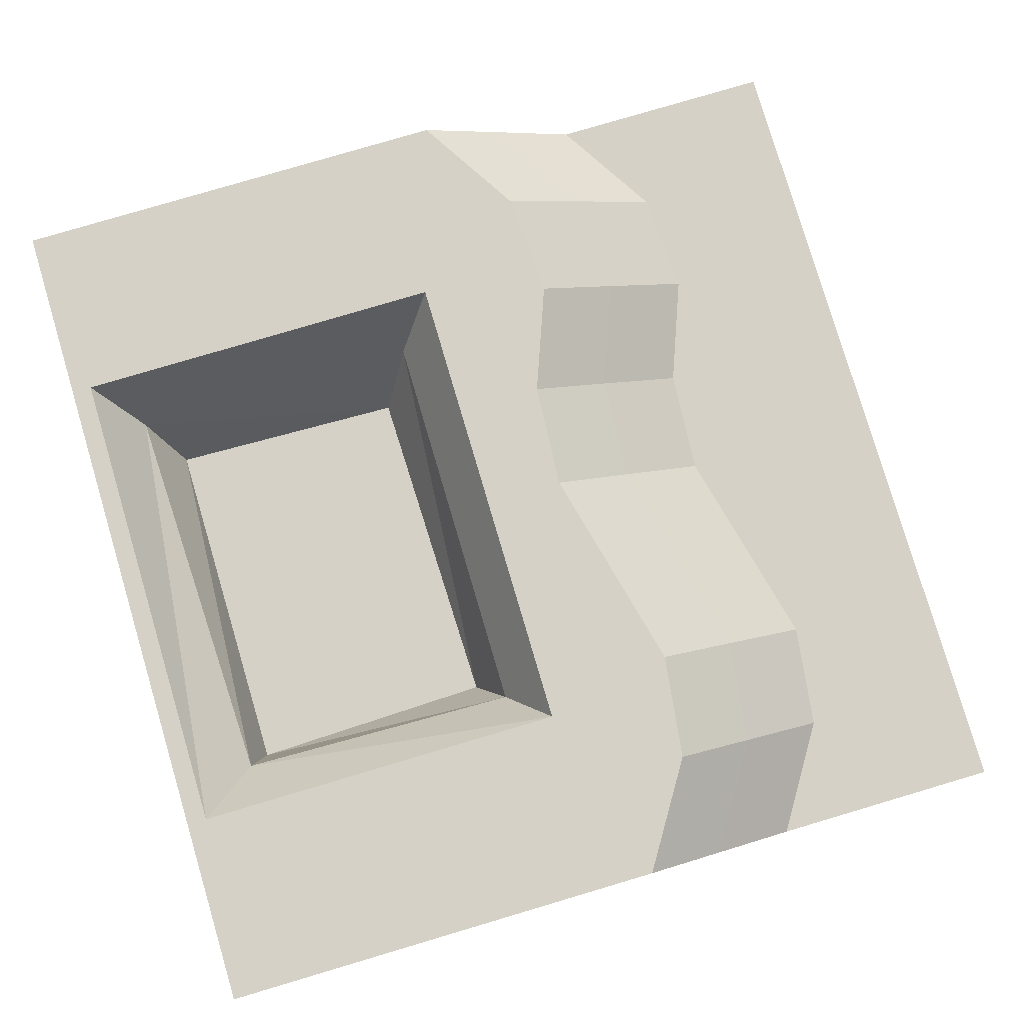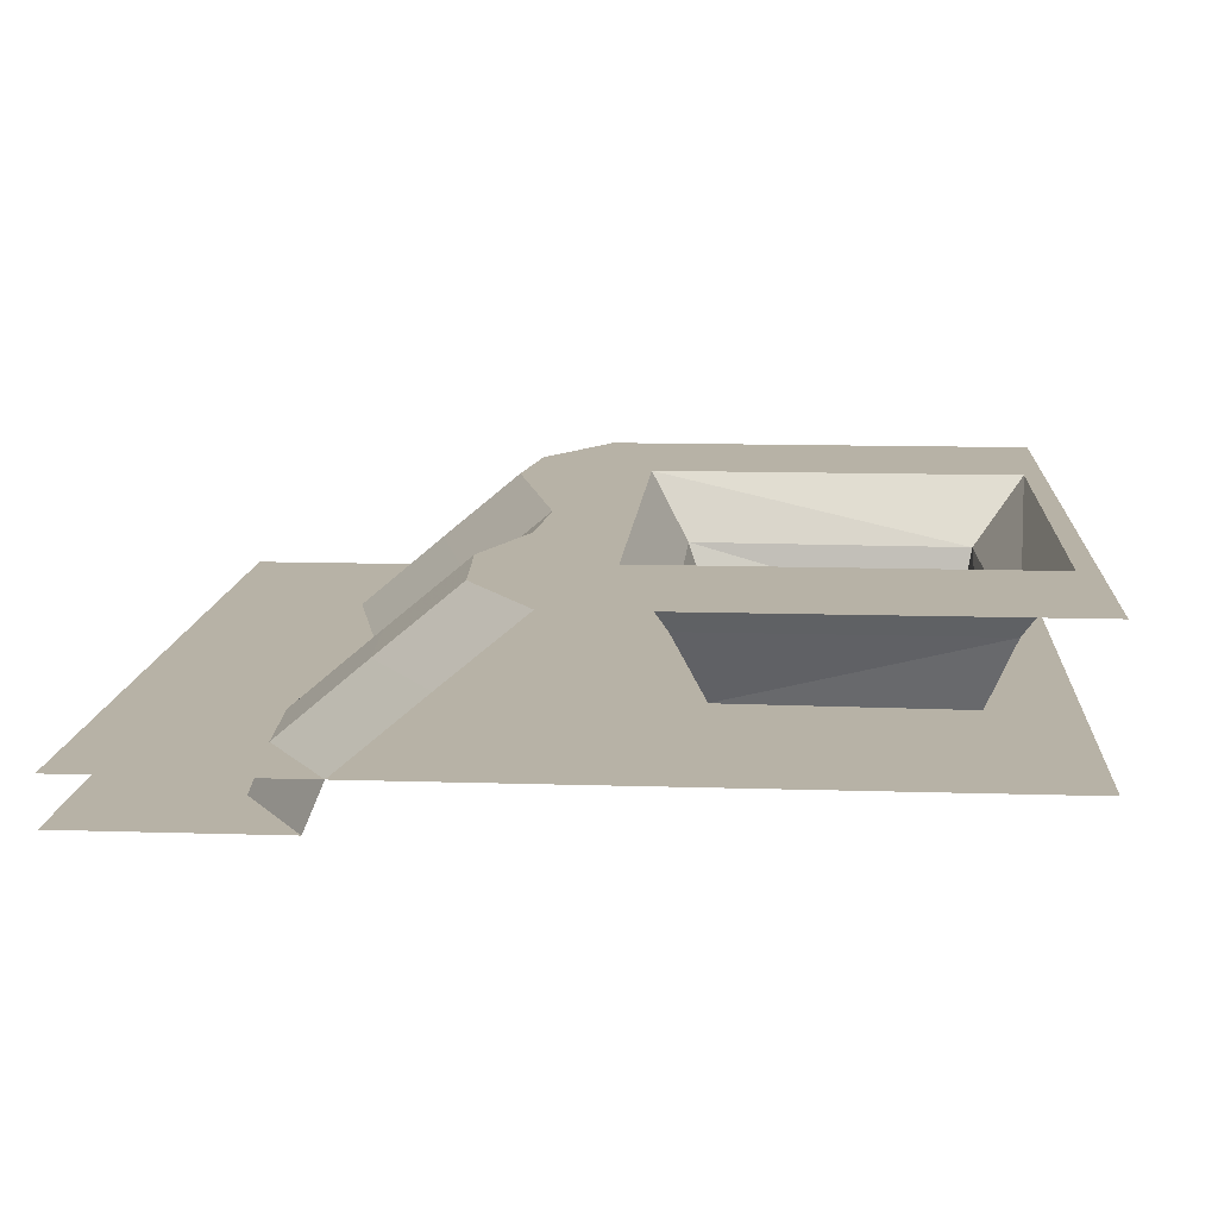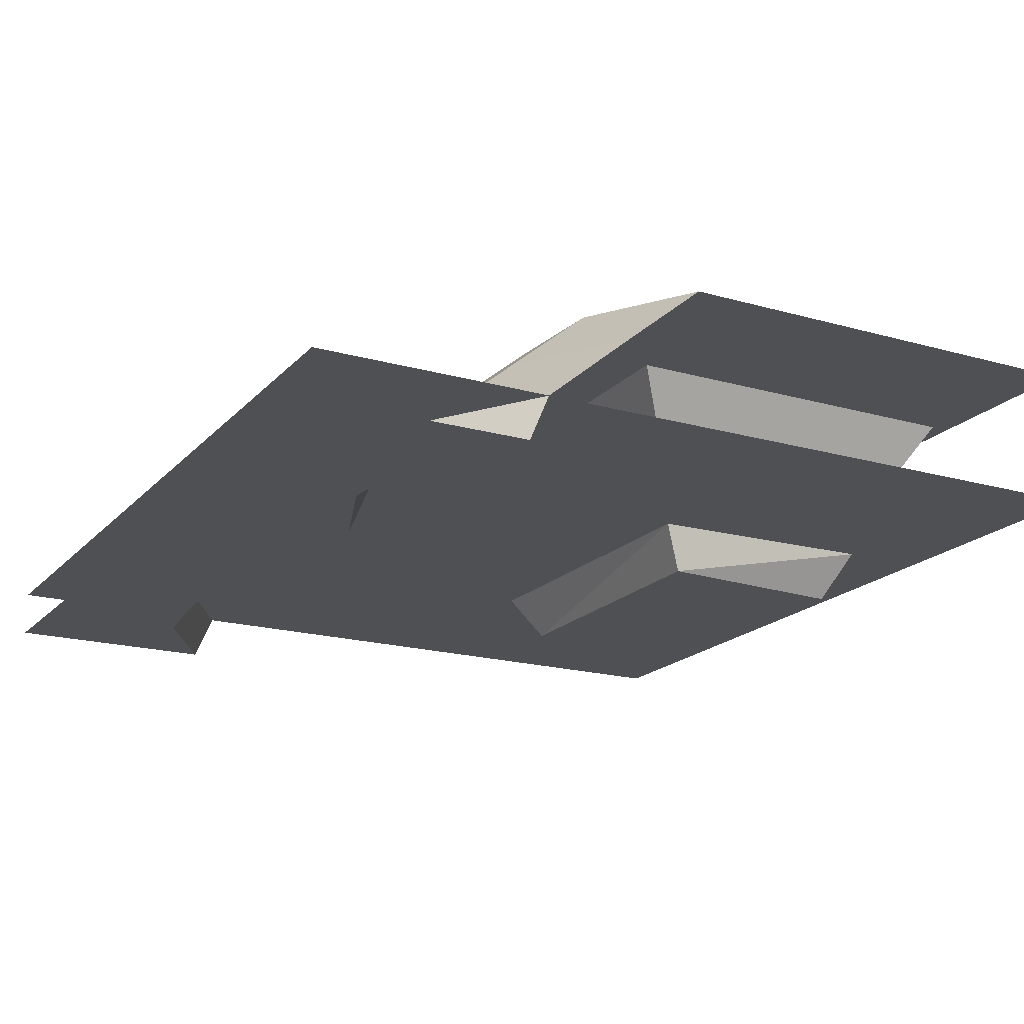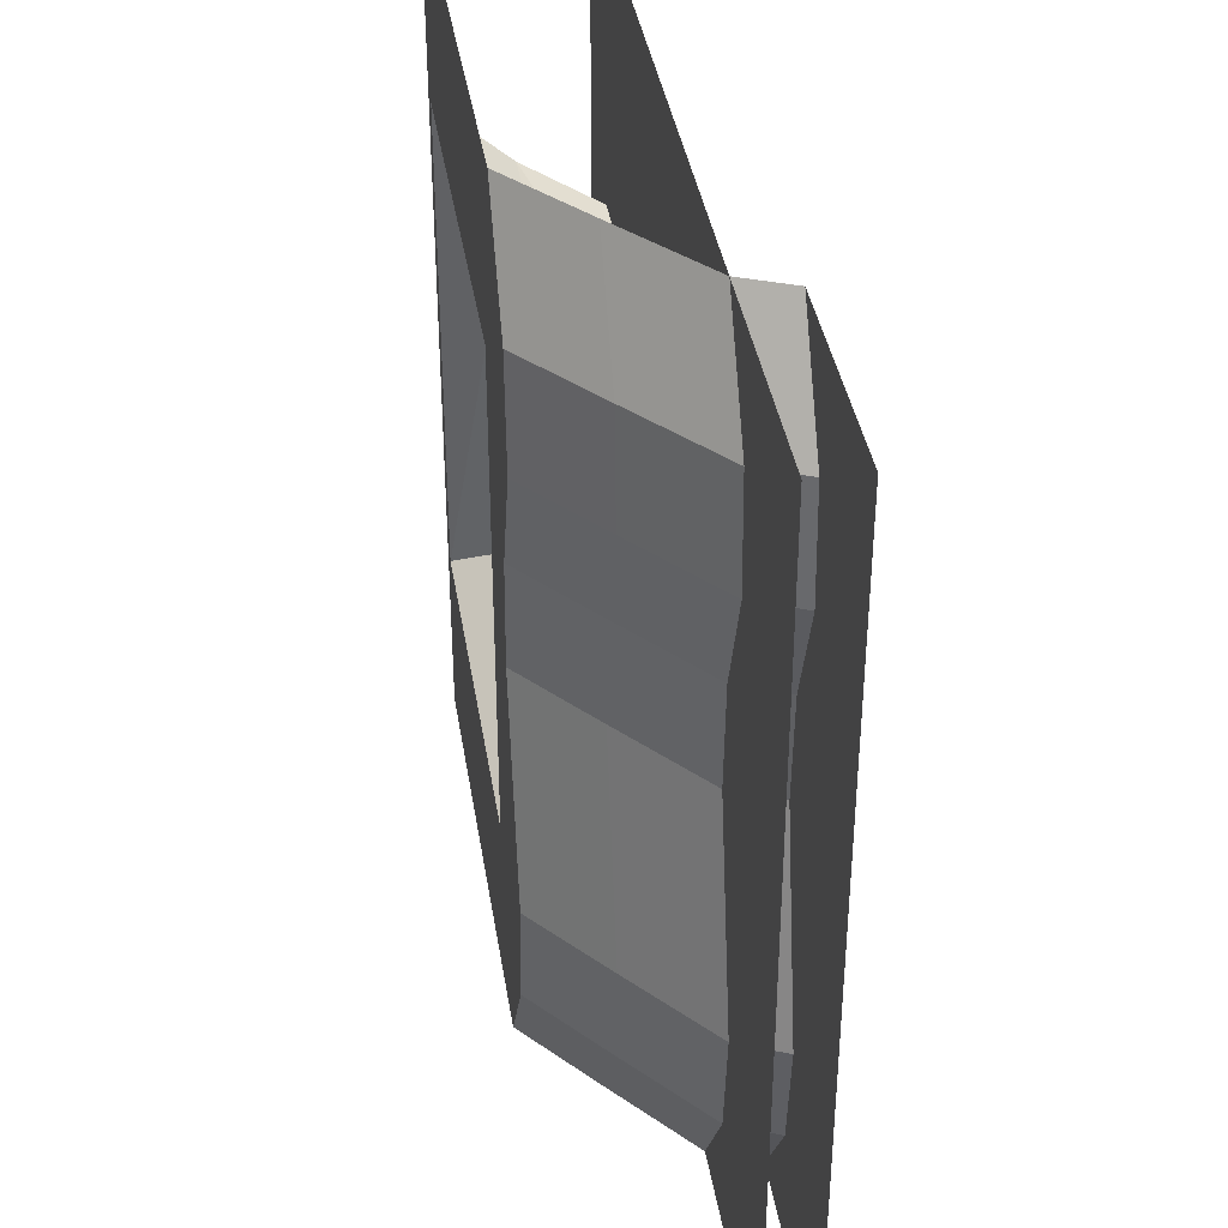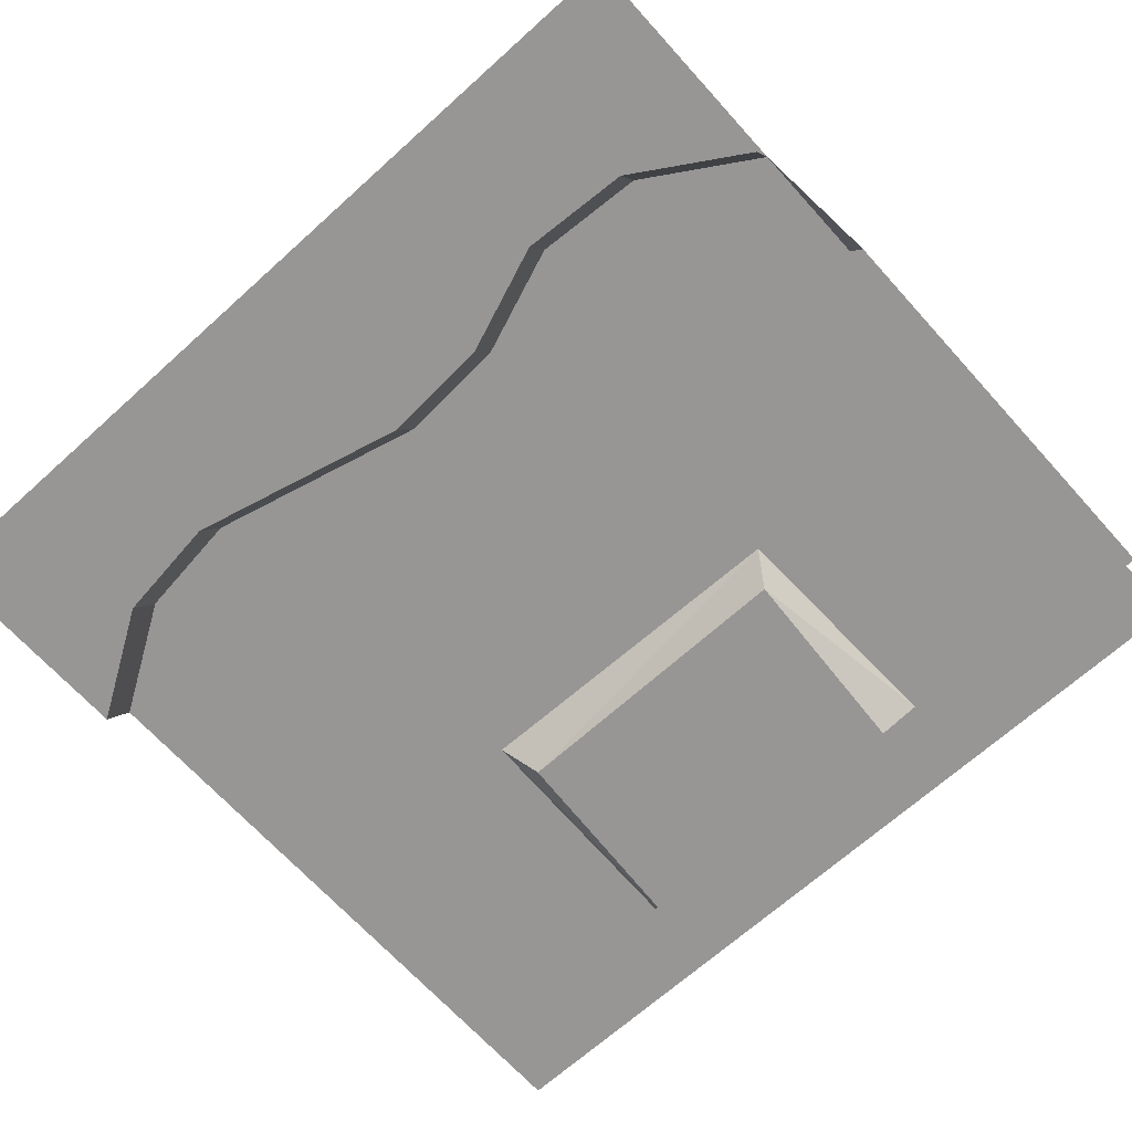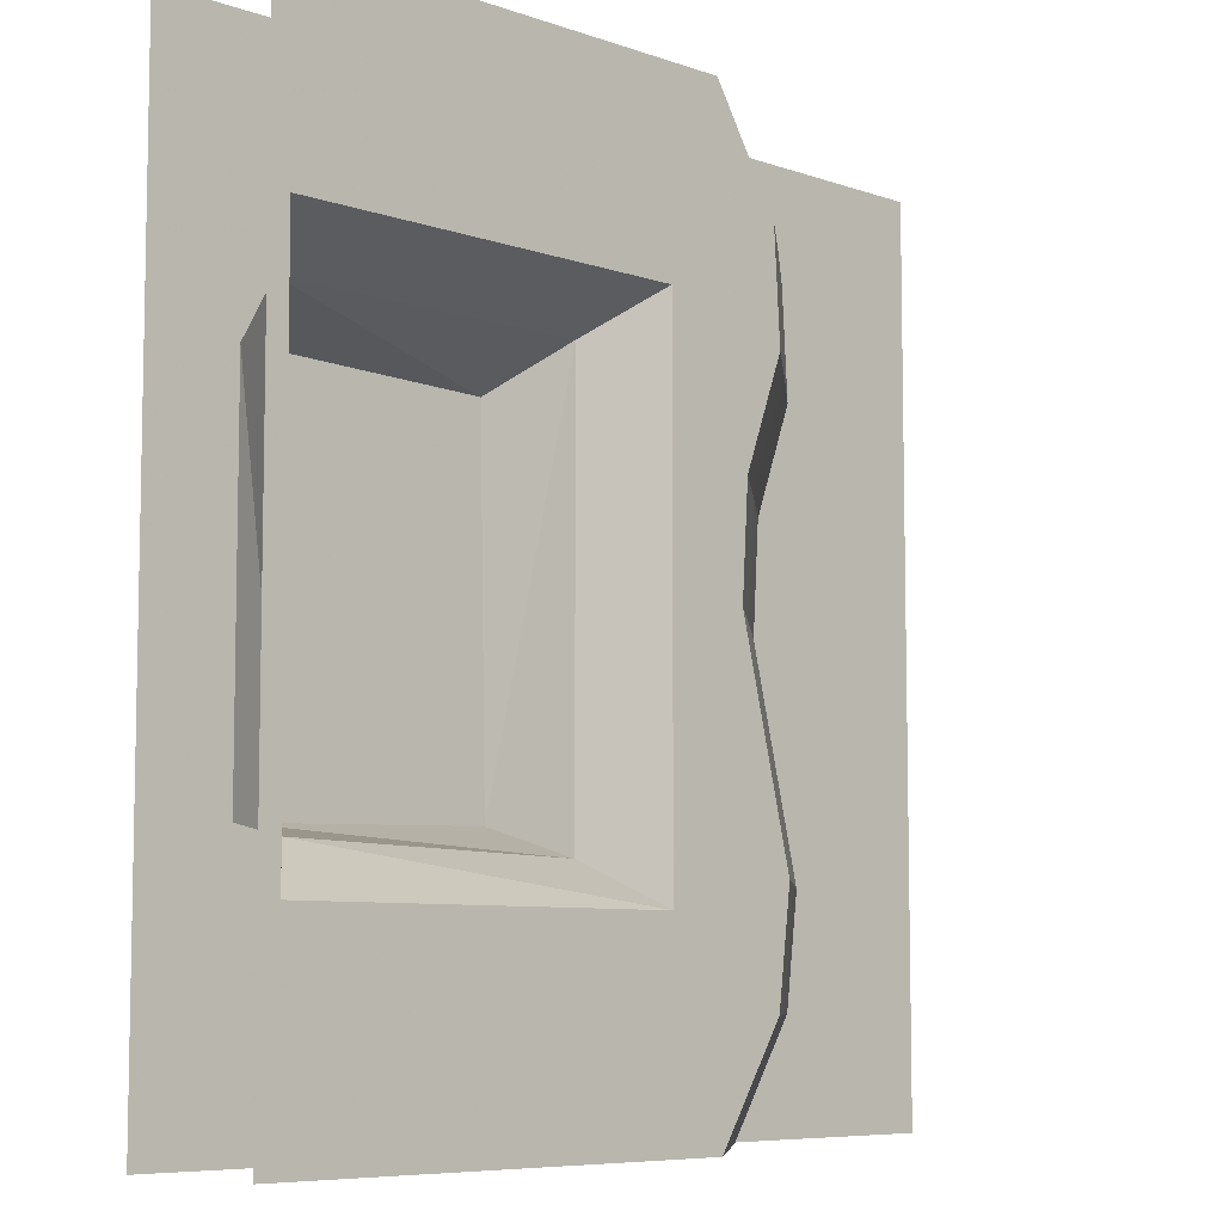
<metadata>
{"format":"obj","ext":"obj","renderer":"f3d","projection":"perspective","resolution":1024,"background":"white","views":[{"elev":79.6,"azim":163.5,"up":"+Y"},{"elev":12.5,"azim":4.2,"up":"+Y"},{"elev":-18.7,"azim":-28.5,"up":"+Y"},{"elev":38.1,"azim":-98.9,"up":"+Z"},{"elev":-67.8,"azim":-47.9,"up":"+Y"},{"elev":-7.3,"azim":135.0,"up":"+Z"}]}
</metadata>
<code>
v 0.375 -1.875 0.1641
v 0.1406 -1.875 0.1797
v 0.1406 -1.875 -0.1719
v 0.375 -1.875 -0.1875
v 0.3984 -1.82 -0.2109
v 0.3984 -1.82 0.2031
v 0.1172 -1.82 0.1953
v 0.1094 -1.82 -0.2031
v 0.07812 -1.734 -0.2344
v 0.4141 -1.734 -0.2266
v 0.4297 -1.734 0.2422
v 0.07812 -1.734 0.2422
v 0.03125 -1.656 0.2891
v 0.03125 -1.656 -0.2812
v 0.4766 -1.656 -0.2812
v 0.4766 -1.656 0.2891
v -0.03125 -1.656 0.5
v -0.03125 -1.656 -0.5
v 0.5 -1.656 -0.5
v 0.5 -1.656 0.5
v -0.3281 -1.875 -0.375
v -0.5 -1.875 -0.5
v -0.25 -1.875 -0.5
v -0.2266 -1.82 -0.5
v -0.3047 -1.82 -0.375
v -0.3203 -1.82 -0.25
v -0.3438 -1.875 -0.25
v -0.5 -1.875 0.5
v -0.3125 -1.875 -0.125
v -0.2812 -1.875 0
v -0.2891 -1.875 0.125
v -0.3359 -1.875 0.25
v -0.3281 -1.875 0.375
v -0.25 -1.875 0.5
v -0.2266 -1.82 0.5
v -0.3047 -1.82 0.375
v -0.125 -1.734 0.5
v -0.2031 -1.734 0.375
v -0.1094 -1.656 0.375
v -0.1172 -1.656 0.25
v -0.07031 -1.656 0.125
v -0.0625 -1.656 0
v -0.09375 -1.656 -0.125
v -0.125 -1.656 -0.25
v -0.1094 -1.656 -0.375
v -0.2031 -1.734 -0.375
v -0.125 -1.734 -0.5
v -0.2188 -1.734 -0.25
v -0.1875 -1.734 -0.125
v -0.2891 -1.82 -0.125
v -0.2578 -1.82 0
v -0.2656 -1.82 0.125
v -0.3125 -1.82 0.25
v -0.1562 -1.734 0
v -0.1641 -1.734 0.125
v -0.2109 -1.734 0.25
v -0.5 -1.82 0.5
v -0.5 -1.82 -0.5
v 0.5 -1.82 -0.5
v 0.5 -1.82 0.5
f 1 2 3
f 1 3 4
f 21 22 23
f 21 27 22
f 22 27 28
f 28 27 29
f 28 29 30
f 28 30 31
f 28 31 32
f 28 32 33
f 28 33 34
f 1 4 5
f 1 5 6
f 1 6 2
f 2 6 7
f 2 7 3
f 3 7 8
f 3 8 4
f 4 8 5
f 21 23 24
f 21 24 25
f 21 25 26
f 21 26 27
f 34 33 35
f 35 33 36
f 26 50 27
f 27 50 29
f 29 50 51
f 29 51 30
f 30 51 52
f 30 52 31
f 31 52 53
f 31 53 32
f 32 53 36
f 32 36 33
f 5 8 9
f 5 9 10
f 5 10 6
f 6 10 11
f 6 11 7
f 7 11 12
f 7 12 8
f 8 12 9
f 35 36 37
f 37 36 38
f 47 46 25
f 47 25 24
f 25 46 48
f 25 48 26
f 26 48 49
f 26 49 50
f 49 54 50
f 50 54 51
f 51 54 55
f 51 55 52
f 52 55 56
f 52 56 53
f 53 56 38
f 53 38 36
f 9 12 13
f 9 13 14
f 9 14 10
f 10 14 15
f 10 15 11
f 11 15 16
f 11 16 12
f 12 16 13
f 37 38 17
f 17 38 39
f 18 45 46
f 18 46 47
f 46 45 44
f 46 44 48
f 48 44 43
f 48 43 49
f 49 43 42
f 49 42 54
f 54 42 41
f 54 41 55
f 55 41 40
f 55 40 56
f 56 40 39
f 56 39 38
f 13 16 17
f 13 17 14
f 14 17 18
f 14 18 19
f 14 19 15
f 15 19 16
f 16 19 20
f 16 20 17
f 17 39 40
f 17 40 41
f 17 41 18
f 18 41 42
f 18 42 43
f 18 43 44
f 18 44 45
f 57 58 59
f 57 59 60

</code>
